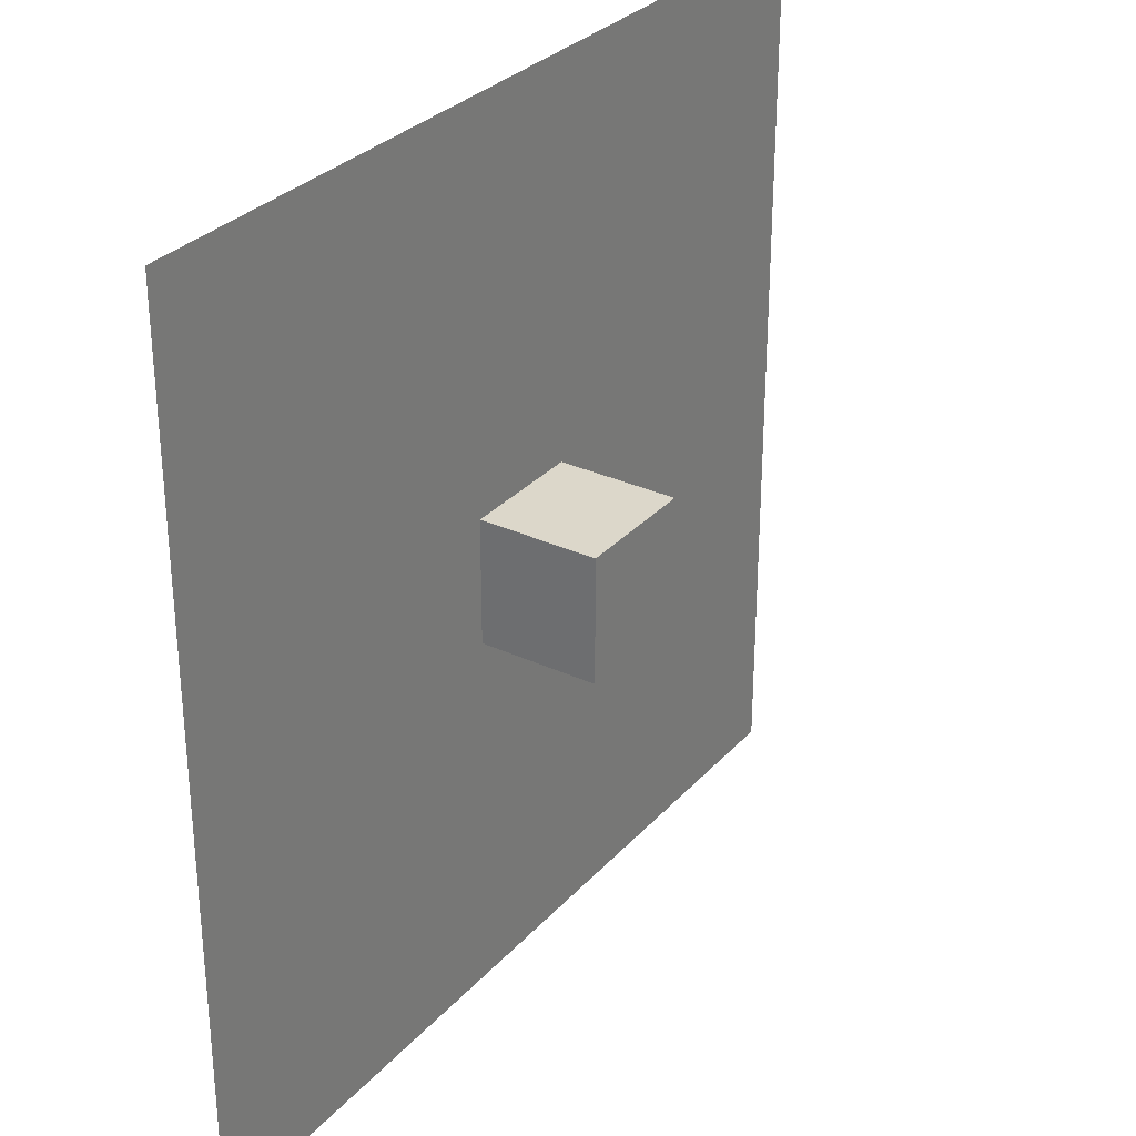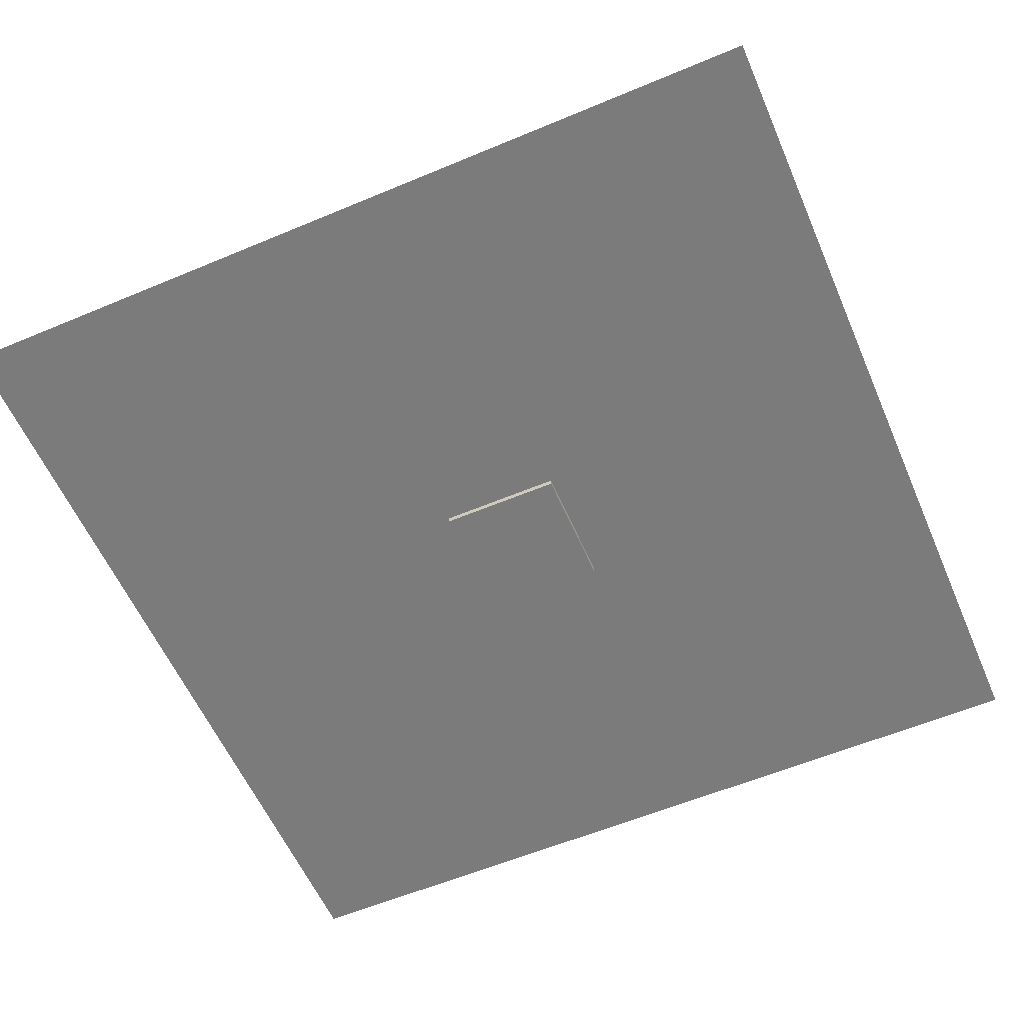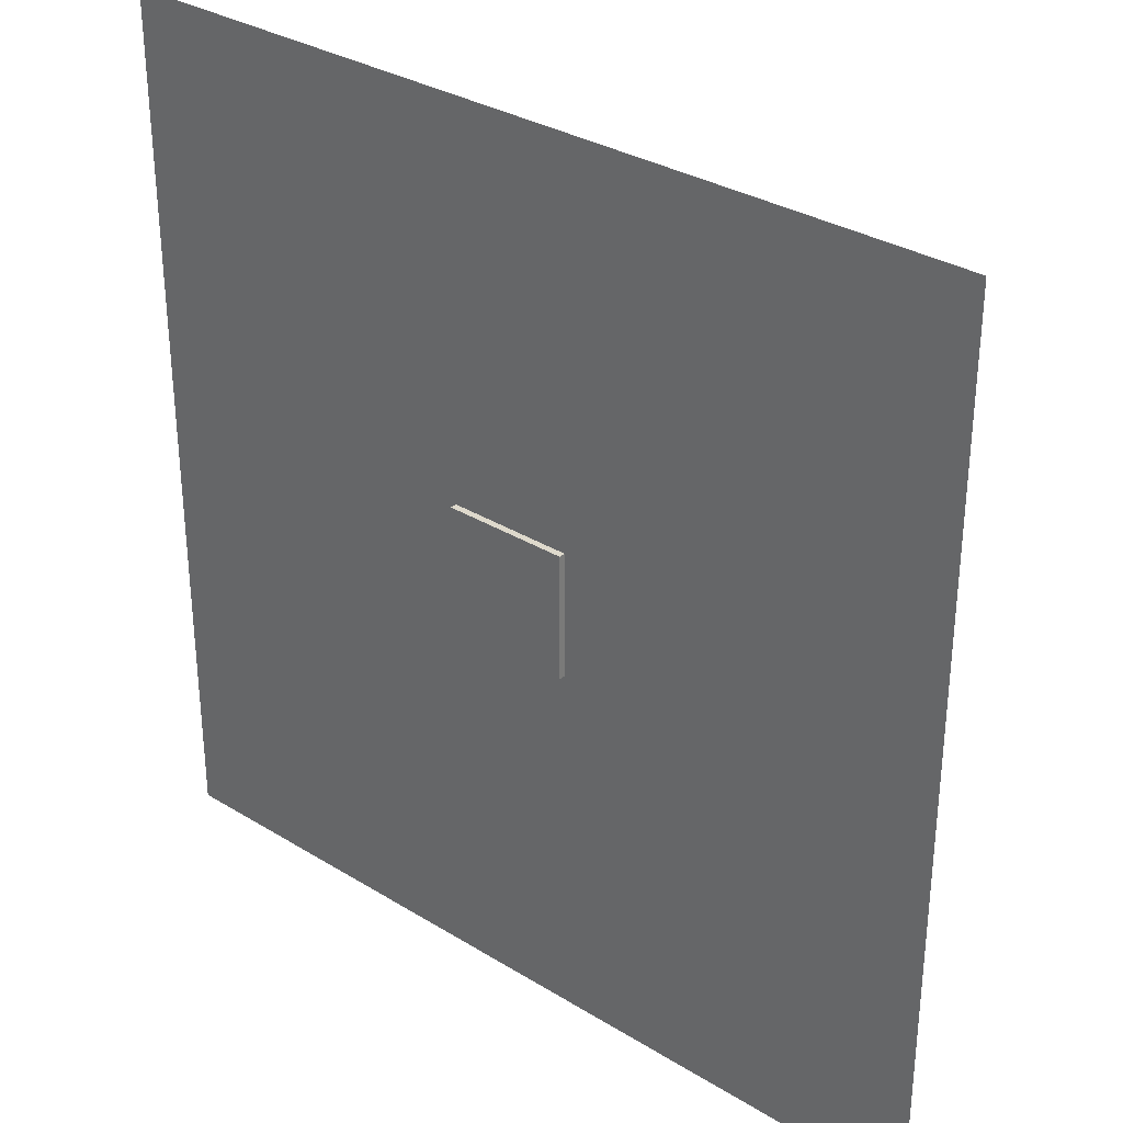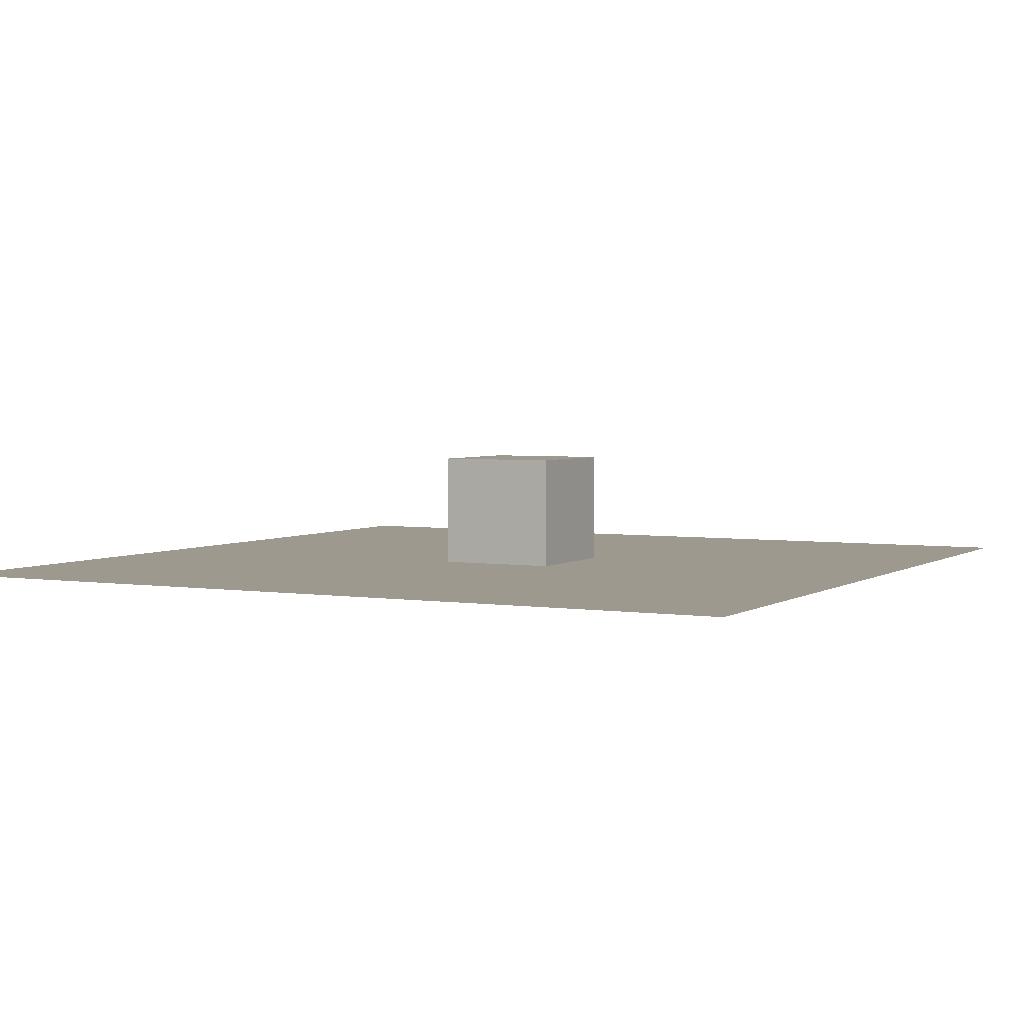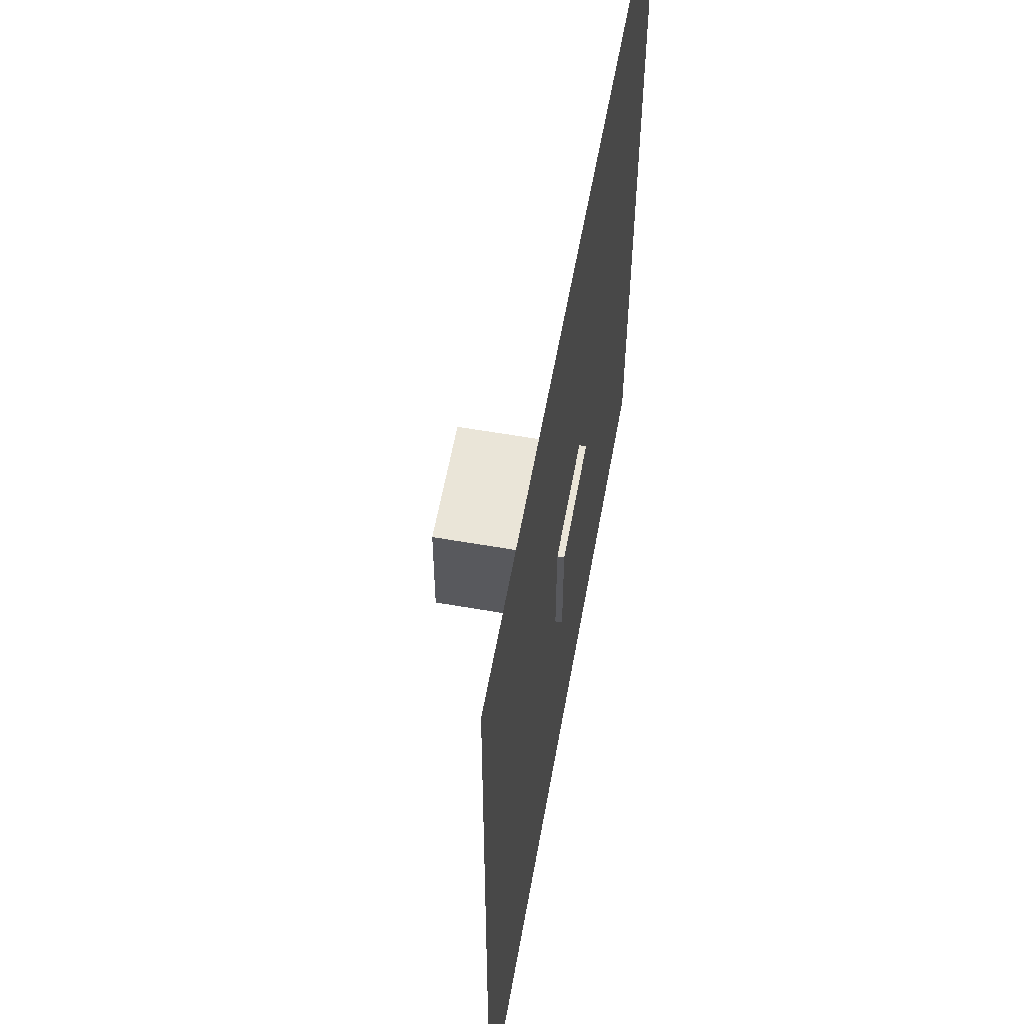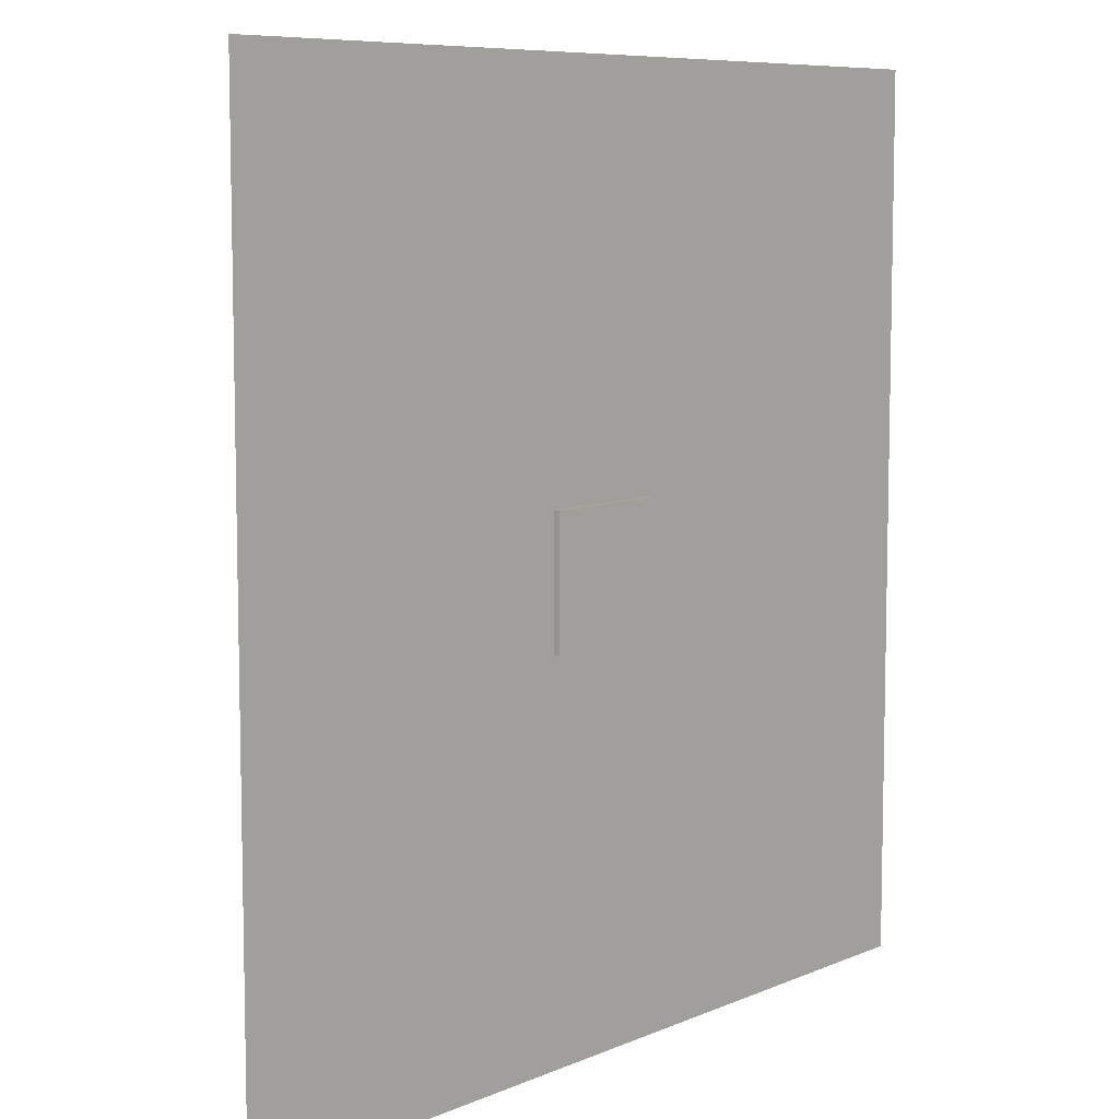
<metadata>
{"format":"obj","ext":"obj","renderer":"f3d","projection":"perspective","resolution":1024,"background":"white","views":[{"elev":30.6,"azim":123.8,"up":"+Z"},{"elev":-58.5,"azim":113.4,"up":"+Y"},{"elev":31.9,"azim":40.8,"up":"+Z"},{"elev":3.5,"azim":117.6,"up":"+Y"},{"elev":58.7,"azim":-79.8,"up":"+Z"},{"elev":8.0,"azim":-49.7,"up":"+Z"}]}
</metadata>
<code>
o Plane.001_Plane.002
v -6.83 0.1451 7.117
v 7.17 0.1451 7.117
v -6.83 0.1451 -6.883
v 7.17 0.1451 -6.883
f 2 4 3
f 1 2 3
o Cube
v 1 0.04071 -1
v 1 0.04071 1
v -1 0.04071 1
v -1 0.04071 -1
v 1 2.041 -1
v 1 2.041 1
v -1 2.041 1
v -1 2.041 -1
f 6 7 8
f 12 11 10
f 5 9 10
f 6 10 11
f 11 12 8
f 5 8 12
f 5 6 8
f 9 12 10
f 6 5 10
f 7 6 11
f 7 11 8
f 9 5 12

</code>
